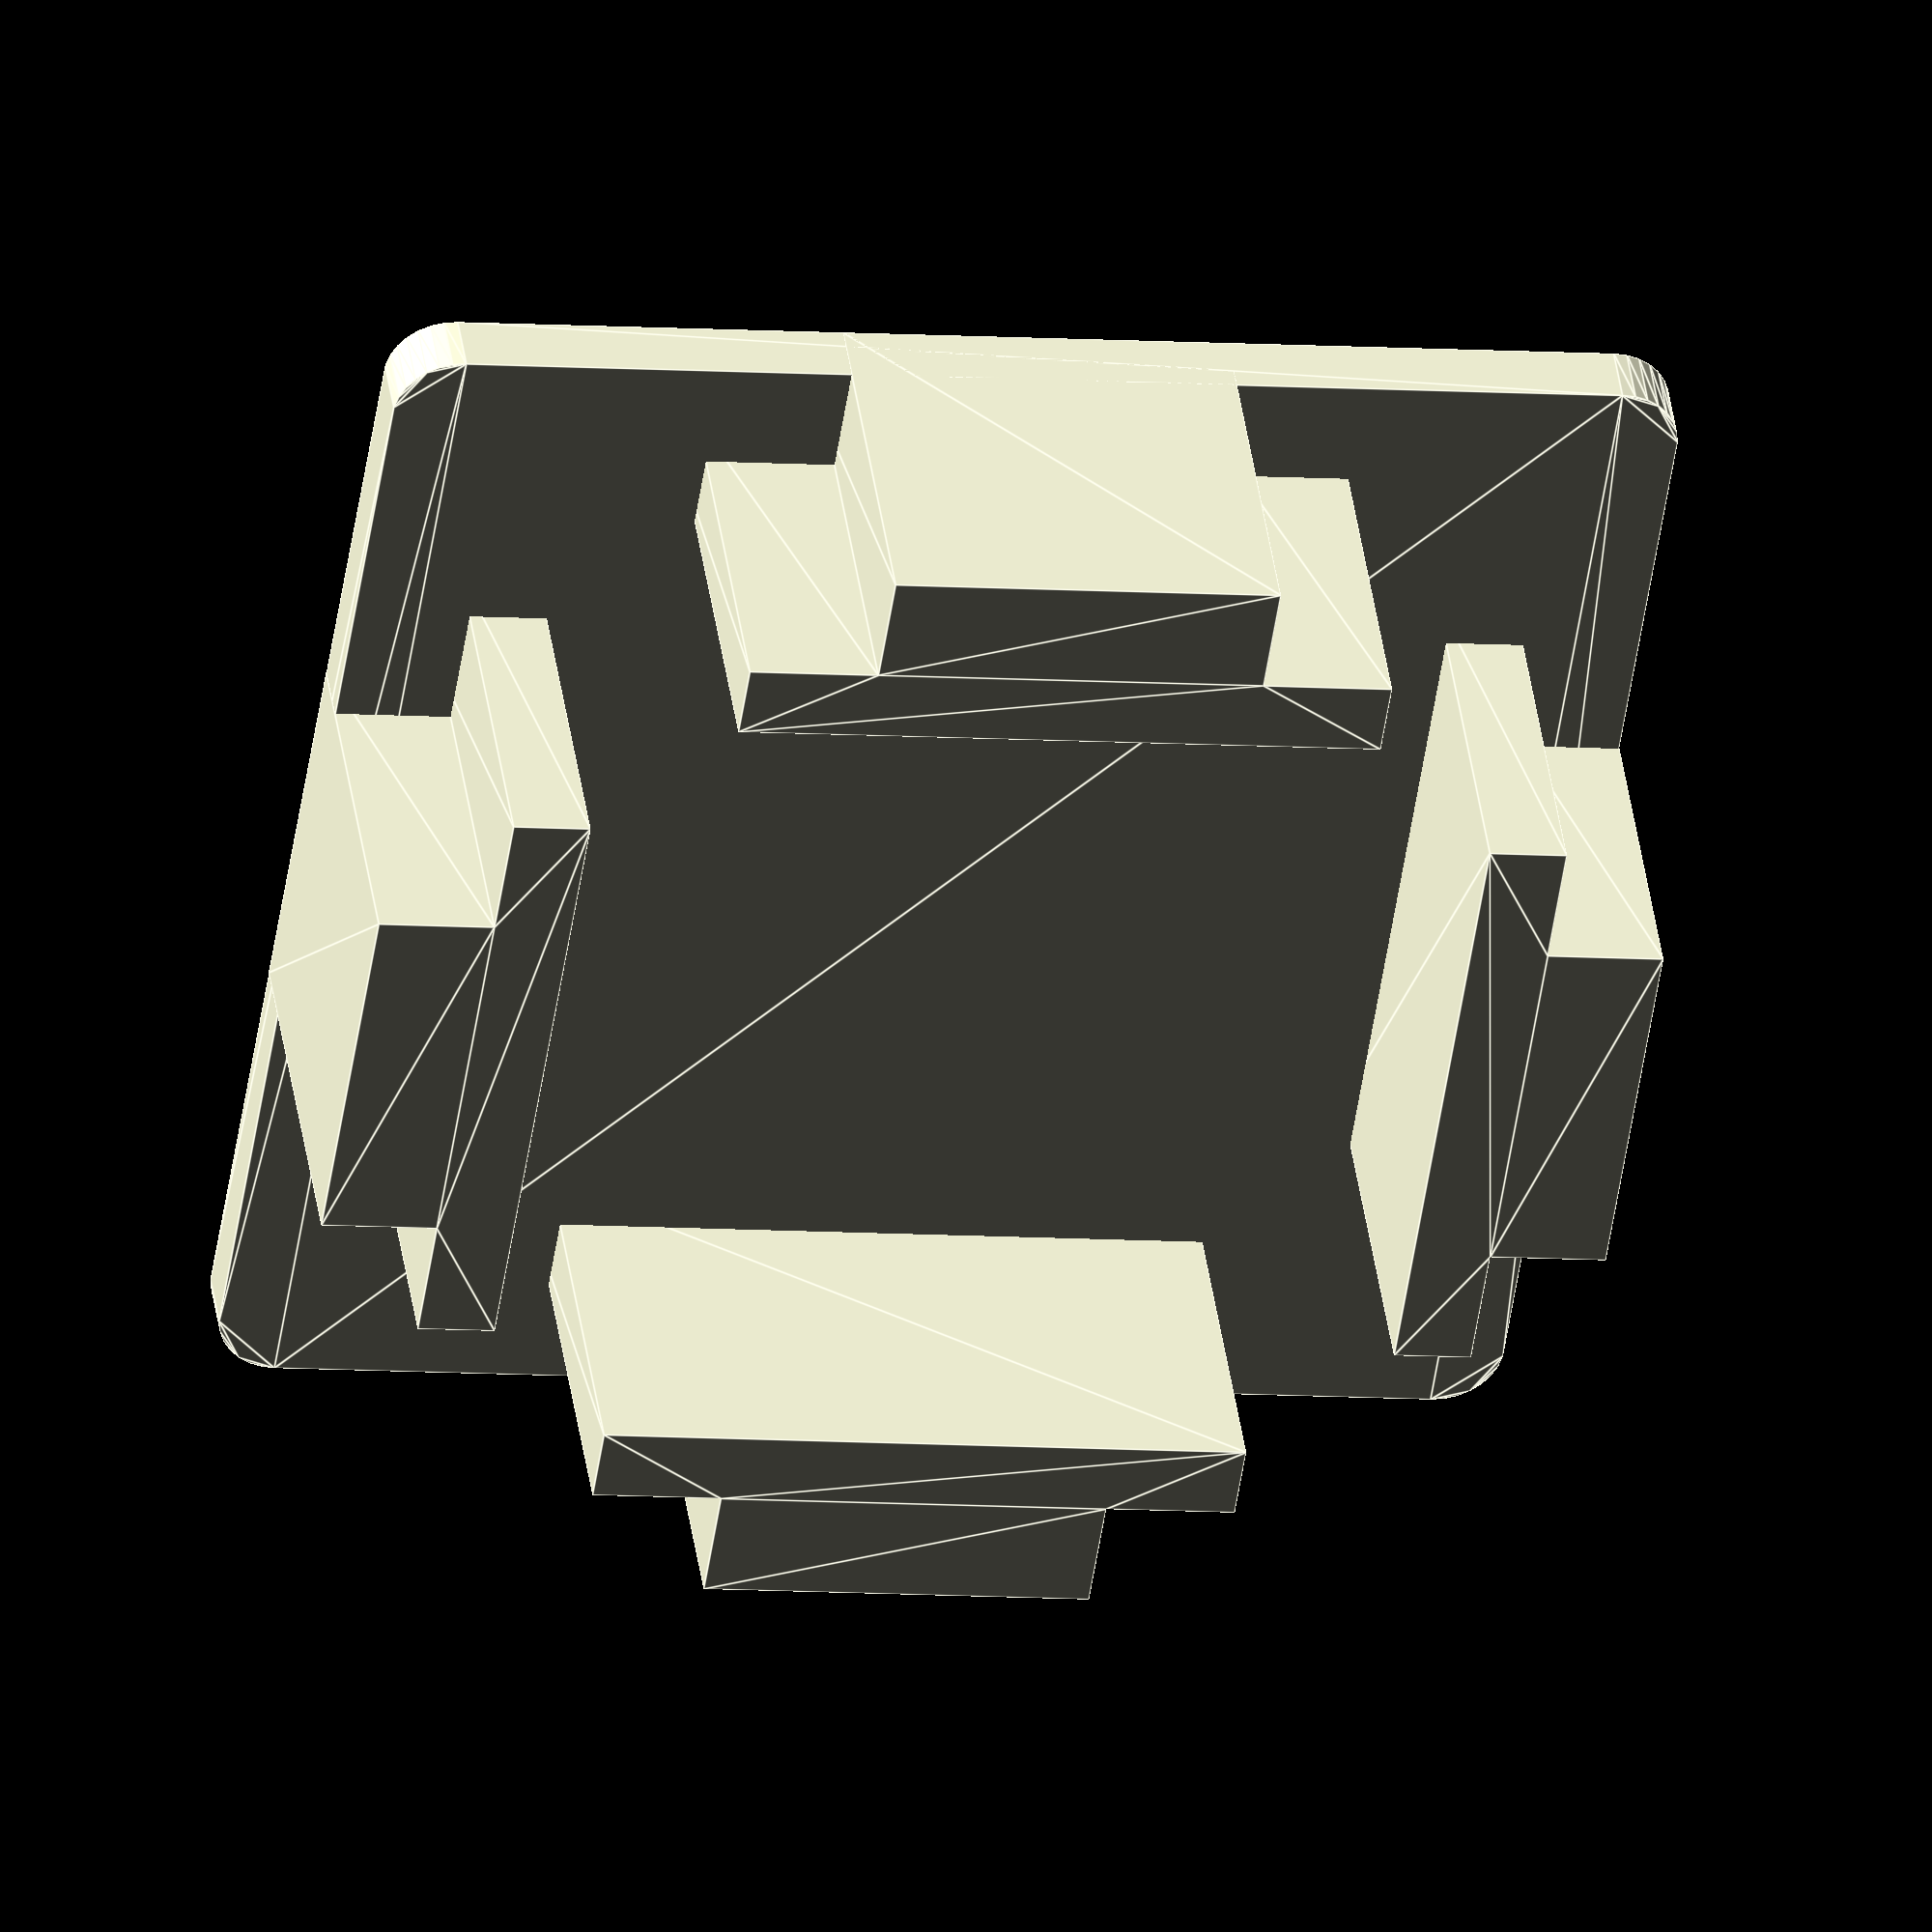
<openscad>
// End Cap for 2020 T-Slot Aluminum Extrusion
// Adrian McCarthy 2023-03-29

// Extrusion profiles vary in many ways.  Values were based on ones
// commonly seen in dimension diagrams online, and tweaked for the
// extrusion I had on hand to make a good friction fit.

module end_cap_2020(h=1, r=1, nozzle_d=0.4) {
    reach = 10 - r;
    linear_extrude(h) hull($fs=nozzle_d/2) {
        translate([-reach, -reach]) circle(r=r);
        translate([ reach, -reach]) circle(r=r);
        translate([ reach,  reach]) circle(r=r);
        translate([-reach,  reach]) circle(r=r);
    }
    
    a = 6/2;
    b = 16.4/2;
    c = 10/2;
    d = 14/2;
    t_profile = [
        [ 10,   a],
        [  b,   a],
        [  b,   c],
        [  d,   c],
        [  d,  -c],
        [  b,  -c],
        [  b,  -a],
        [ 10,  -a]
    ];
    linear_extrude(6) {
        for (theta = [0:90:270]) {
            rotate([0, 0, theta]) polygon(t_profile);
        }
    }
}

end_cap_2020();

</openscad>
<views>
elev=319.6 azim=98.5 roll=352.3 proj=o view=edges
</views>
